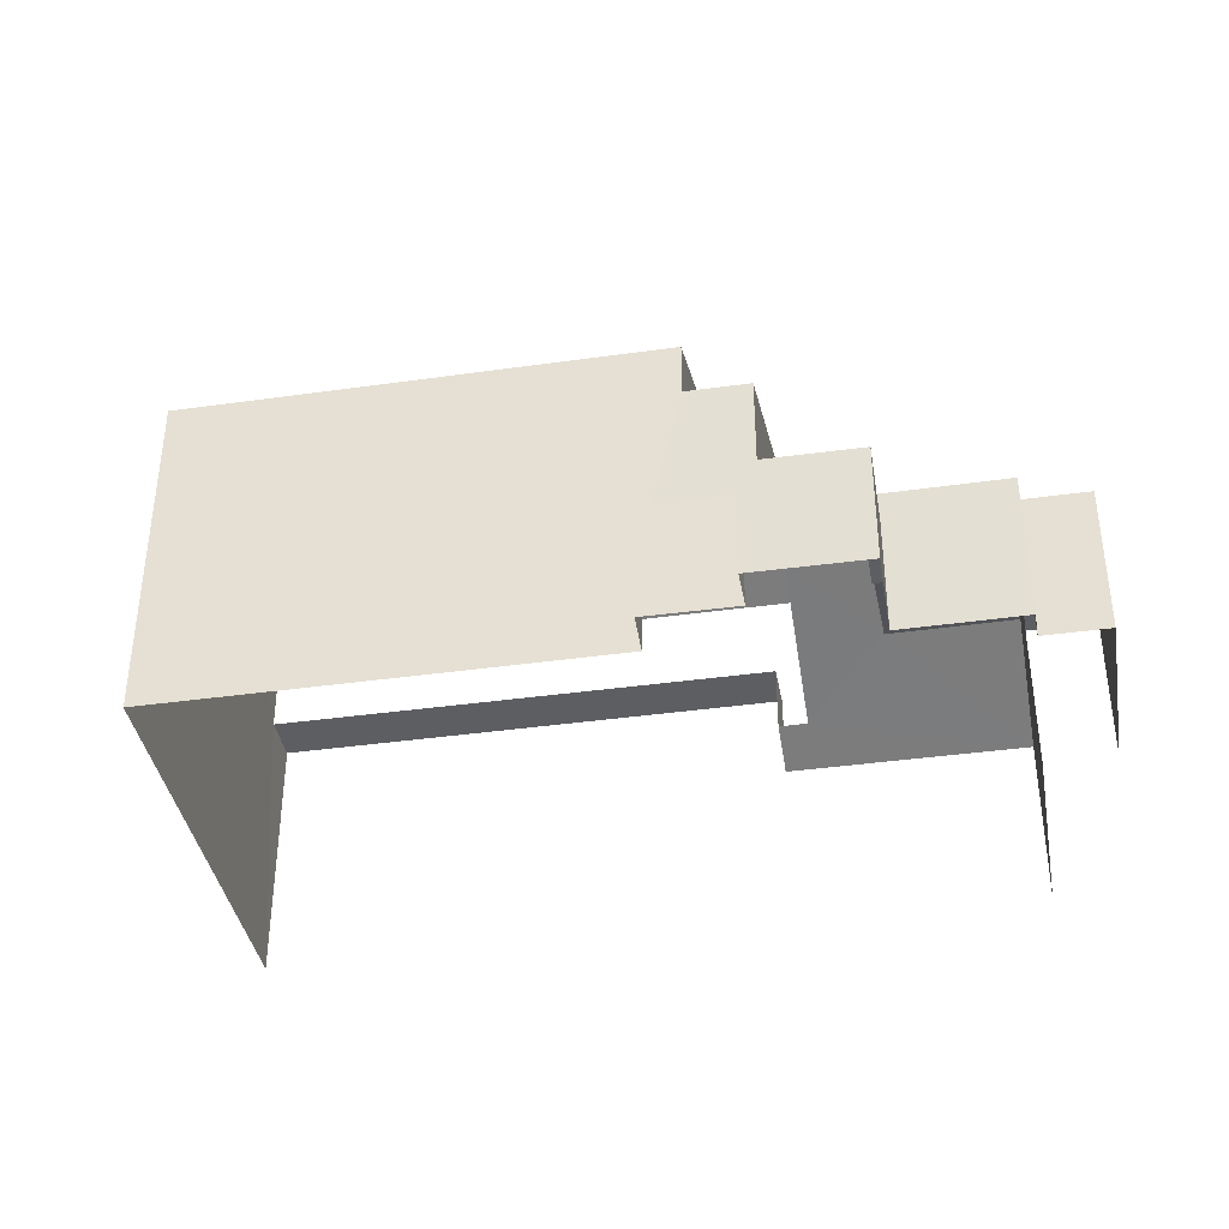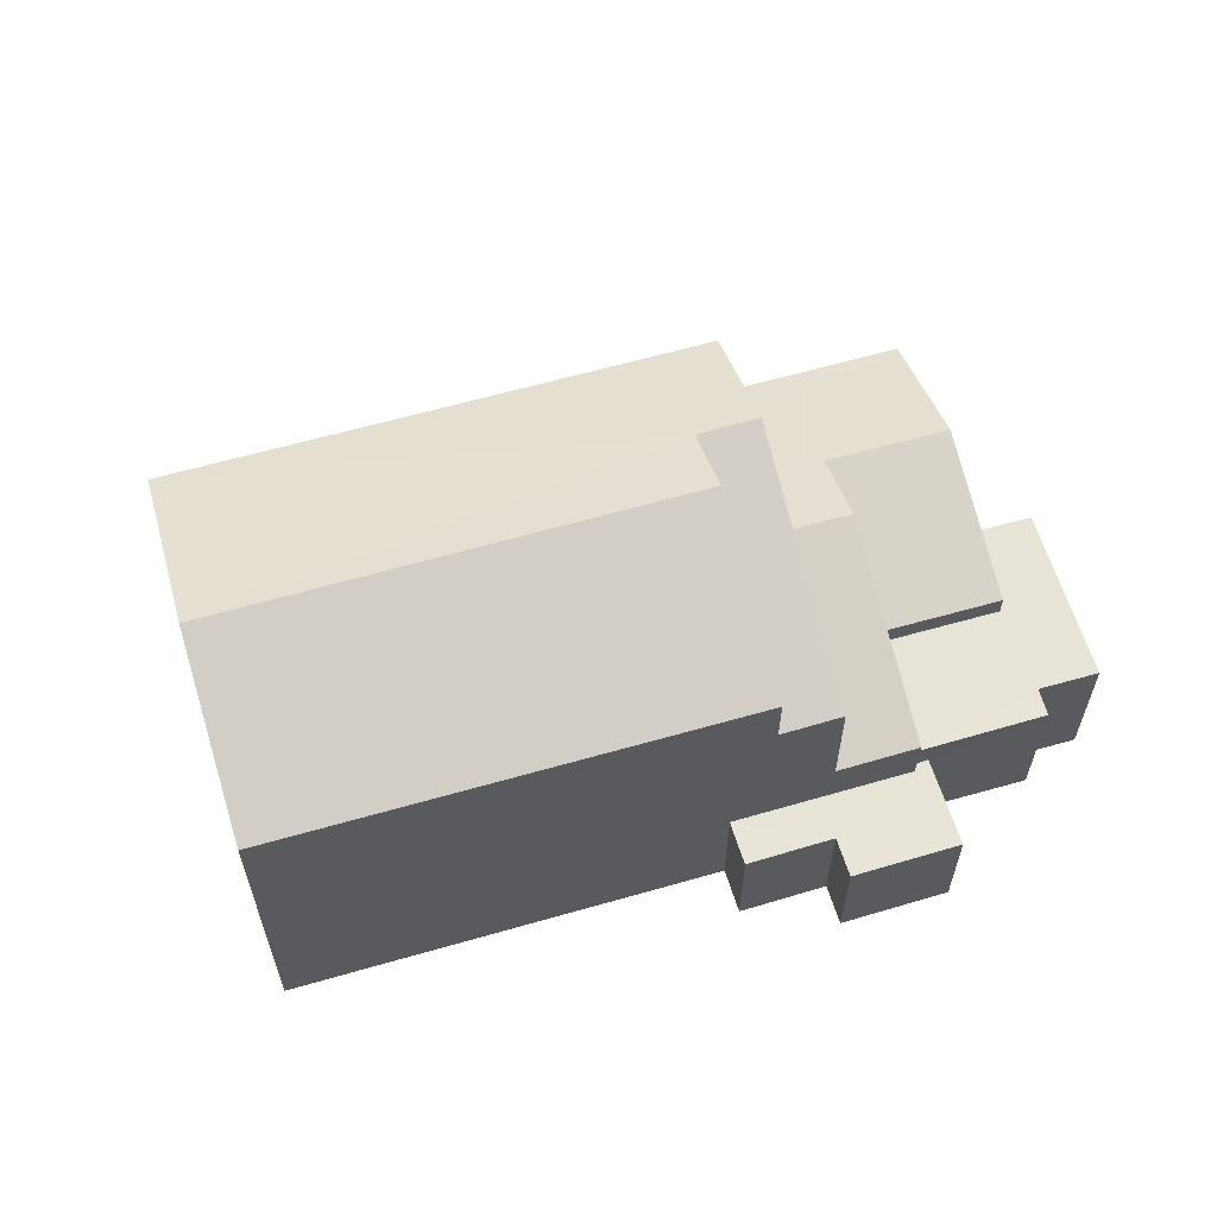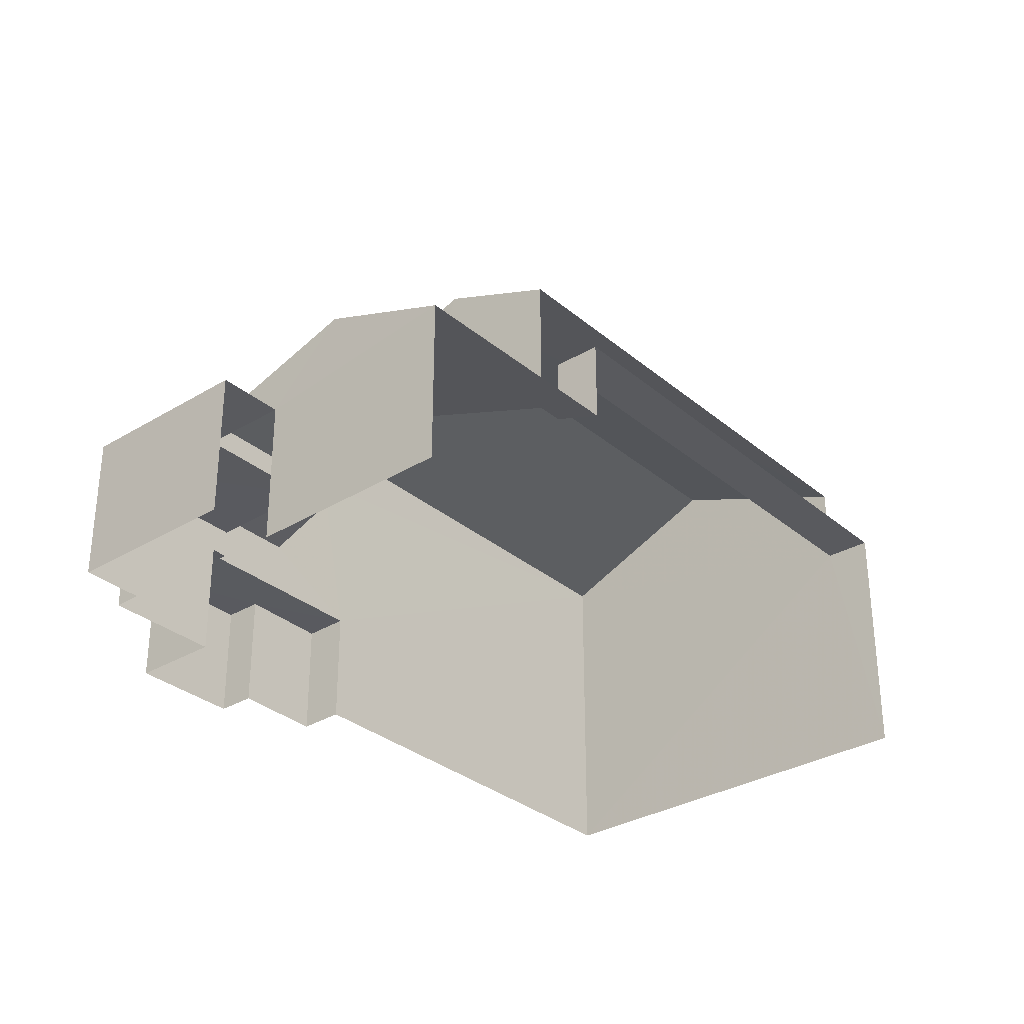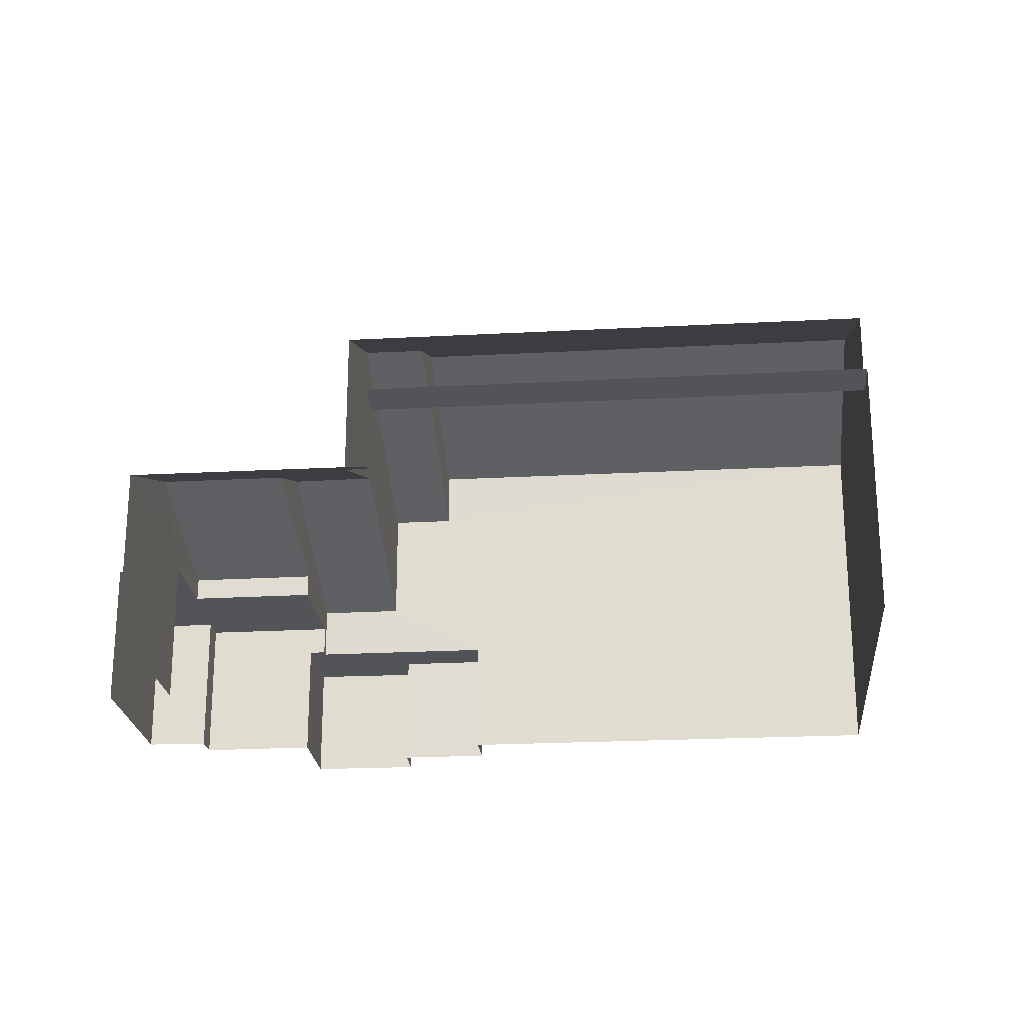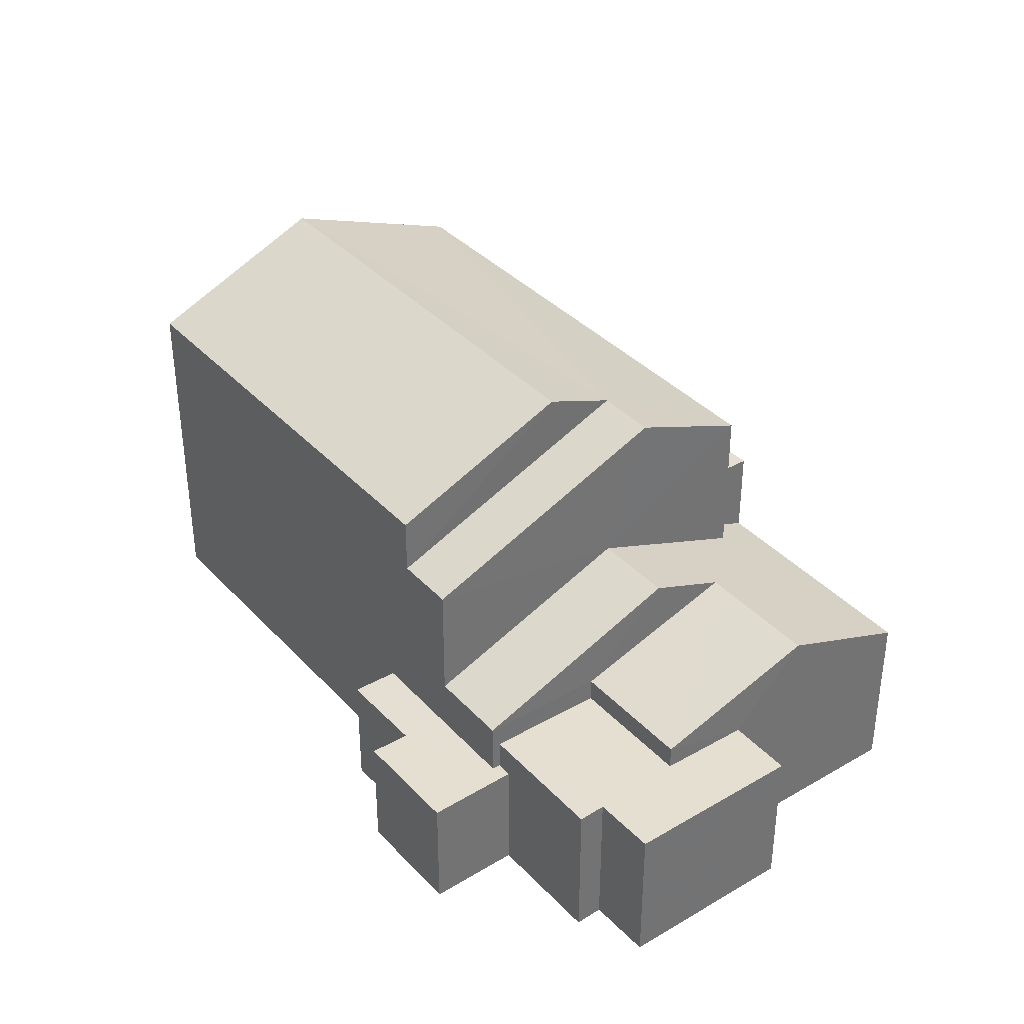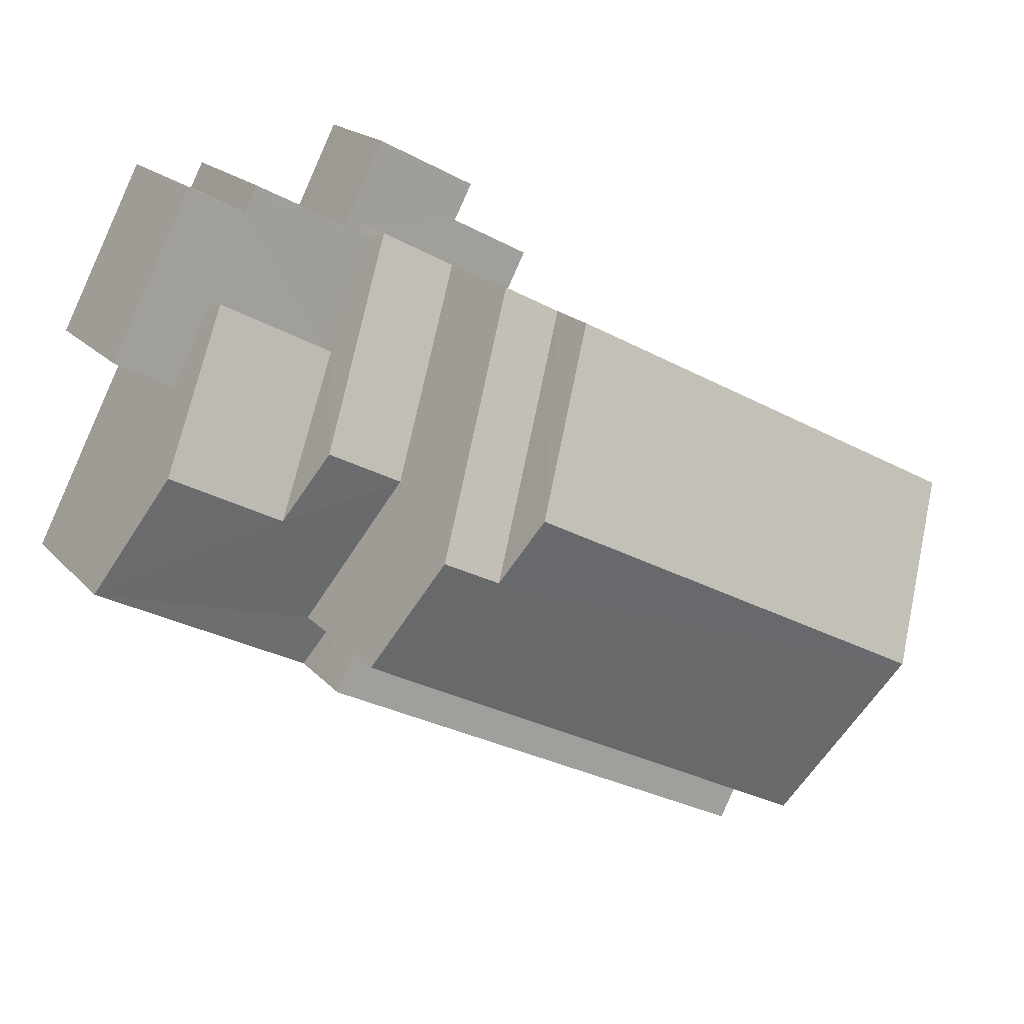
<metadata>
{"format":"obj","ext":"obj","renderer":"f3d","projection":"perspective","resolution":1024,"background":"white","views":[{"elev":-38.8,"azim":162.6,"up":"+Z"},{"elev":61.4,"azim":136.2,"up":"+Z"},{"elev":-31.8,"azim":-76.9,"up":"+Z"},{"elev":-22.8,"azim":-22.1,"up":"+Z"},{"elev":36.8,"azim":-154.2,"up":"+Z"},{"elev":18.1,"azim":-27.9,"up":"+Y"}]}
</metadata>
<code>
v -2.241e+05 -1.281e+05 14.73
v -2.241e+05 -1.281e+05 14.73
v -2.241e+05 -1.281e+05 14.73
v -2.241e+05 -1.281e+05 14.73
v -2.241e+05 -1.281e+05 14.73
v -2.241e+05 -1.281e+05 14.73
v -2.241e+05 -1.281e+05 14.73
v -2.241e+05 -1.281e+05 14.73
v -2.241e+05 -1.281e+05 14.73
v -2.241e+05 -1.281e+05 14.73
v -2.241e+05 -1.281e+05 14.73
v -2.241e+05 -1.281e+05 14.73
v -2.241e+05 -1.281e+05 14.73
v -2.241e+05 -1.281e+05 14.73
v -2.241e+05 -1.281e+05 19.01
v -2.241e+05 -1.281e+05 17.62
v -2.241e+05 -1.281e+05 17.62
v -2.241e+05 -1.281e+05 19.01
v -2.241e+05 -1.281e+05 16.73
v -2.241e+05 -1.281e+05 16.73
v -2.241e+05 -1.281e+05 16.73
v -2.241e+05 -1.281e+05 16.73
v -2.241e+05 -1.281e+05 16.73
v -2.241e+05 -1.281e+05 16.73
v -2.241e+05 -1.281e+05 16.73
v -2.241e+05 -1.281e+05 16.73
v -2.241e+05 -1.281e+05 21.33
v -2.241e+05 -1.281e+05 19.59
v -2.241e+05 -1.281e+05 21.33
v -2.241e+05 -1.281e+05 19.59
v -2.241e+05 -1.281e+05 17.94
v -2.241e+05 -1.281e+05 17.94
v -2.241e+05 -1.281e+05 17.62
v -2.241e+05 -1.281e+05 17.62
v -2.241e+05 -1.281e+05 18.49
v -2.241e+05 -1.281e+05 18.49
v -2.241e+05 -1.281e+05 17.23
v -2.241e+05 -1.281e+05 17.23
v -2.241e+05 -1.281e+05 17.23
v -2.241e+05 -1.281e+05 17.23
v -2.241e+05 -1.281e+05 17.23
v -2.241e+05 -1.281e+05 17.23
v -2.241e+05 -1.281e+05 17.23
v -2.241e+05 -1.281e+05 17.23
v -2.241e+05 -1.281e+05 21.81
v -2.241e+05 -1.281e+05 20.53
v -2.241e+05 -1.281e+05 20.53
v -2.241e+05 -1.281e+05 21.81
v -2.241e+05 -1.281e+05 19.1
v -2.241e+05 -1.281e+05 19.1
v -2.241e+05 -1.281e+05 19.1
v -2.241e+05 -1.281e+05 19.1
v -2.241e+05 -1.281e+05 20.53
v -2.241e+05 -1.281e+05 20.53
v -2.241e+05 -1.281e+05 17.62
v -2.241e+05 -1.281e+05 17.62
f 1 2 3
f 4 5 6
f 1 3 7
f 5 8 7
f 9 10 11
f 12 6 5
f 12 9 13
f 9 11 13
f 3 14 9
f 3 9 7
f 7 12 5
f 7 9 12
f 40 38 6
f 12 40 6
f 52 53 49
f 31 49 32
f 32 49 54
f 49 53 54
f 51 33 11
f 11 33 13
f 51 50 33
f 13 33 34
f 15 16 17
f 18 15 17
f 19 20 21
f 22 23 21
f 24 20 25
f 24 25 26
f 22 21 24
f 21 20 24
f 27 28 29
f 27 30 28
f 31 32 33
f 33 32 34
f 35 34 36
f 36 32 15
f 36 15 18
f 34 32 36
f 37 38 39
f 38 40 39
f 41 42 43
f 42 37 39
f 43 42 44
f 42 39 44
f 45 46 47
f 48 45 47
f 49 50 51
f 52 49 51
f 45 27 53
f 53 27 54
f 45 48 27
f 54 27 29
f 36 55 35
f 36 56 55
f 48 30 27
f 48 47 30
f 46 45 52
f 46 52 10
f 45 53 52
f 10 52 11
f 11 52 51
f 41 8 5
f 42 41 5
f 25 20 1
f 7 25 1
f 38 4 6
f 38 37 4
f 44 55 56
f 44 39 55
f 28 16 15
f 28 15 29
f 15 54 29
f 15 32 54
f 43 44 56
f 56 36 18
f 26 43 24
f 56 18 17
f 24 43 17
f 43 56 17
f 21 14 3
f 21 23 14
f 22 46 10
f 10 9 22
f 30 47 46
f 24 17 16
f 24 16 22
f 30 16 28
f 22 30 46
f 22 16 30
f 21 3 2
f 19 21 2
f 50 31 33
f 50 49 31
f 7 8 25
f 8 41 25
f 25 43 26
f 25 41 43
f 37 5 4
f 37 42 5
f 12 13 40
f 55 39 40
f 55 40 35
f 40 13 34
f 40 34 35
f 20 2 1
f 20 19 2
f 9 14 23
f 22 9 23

</code>
